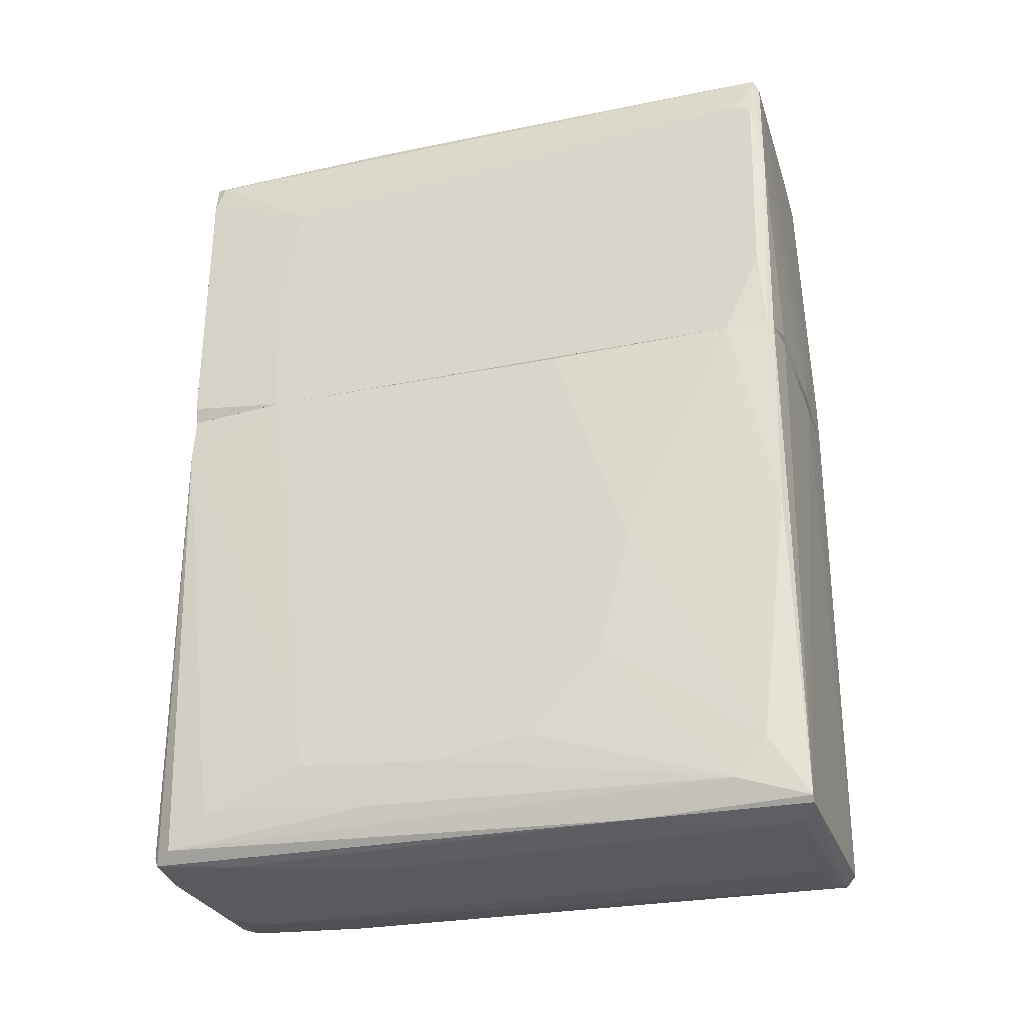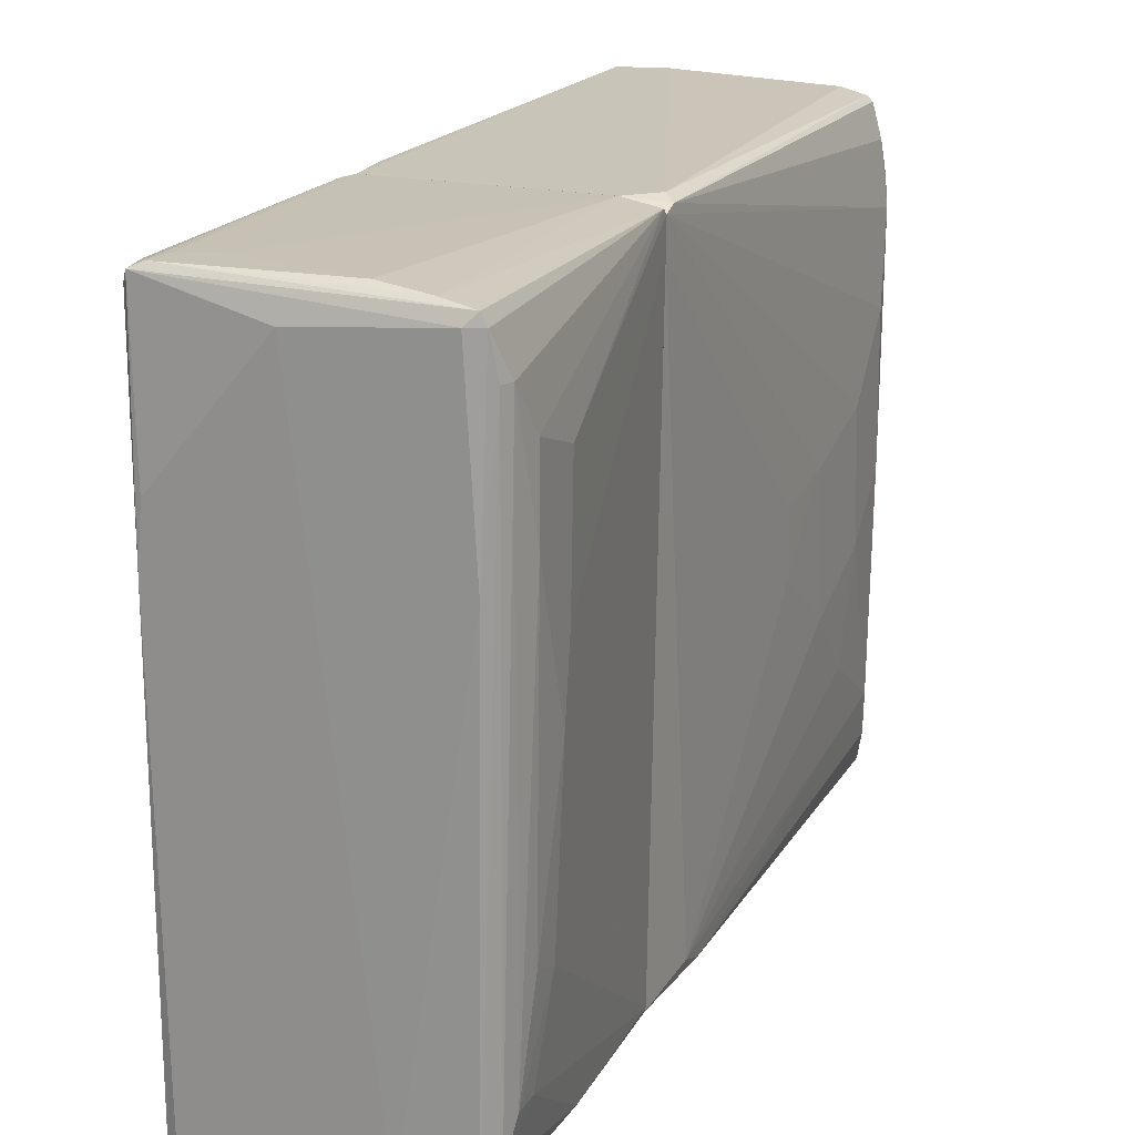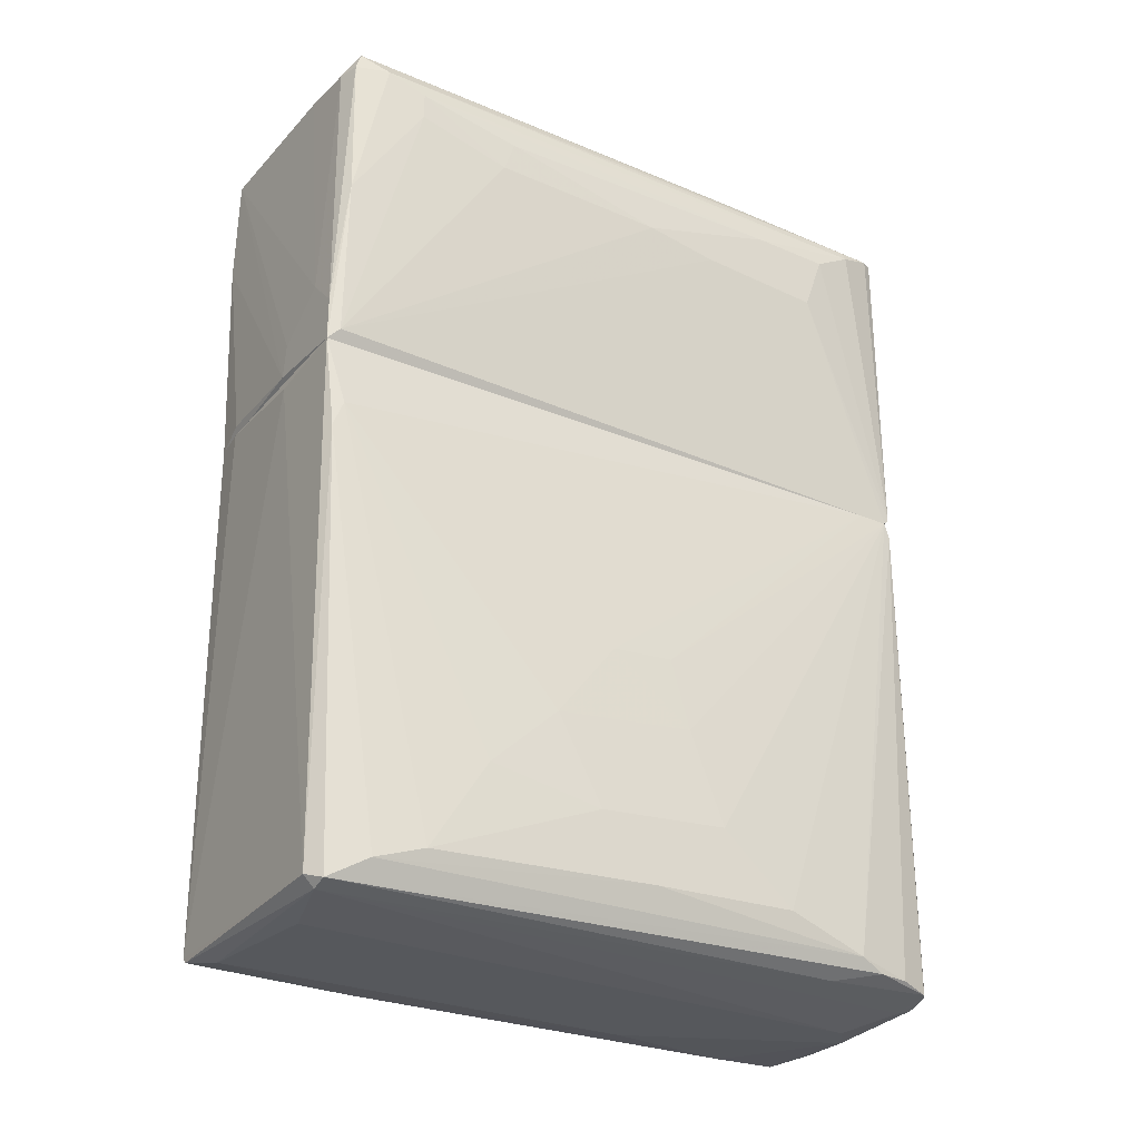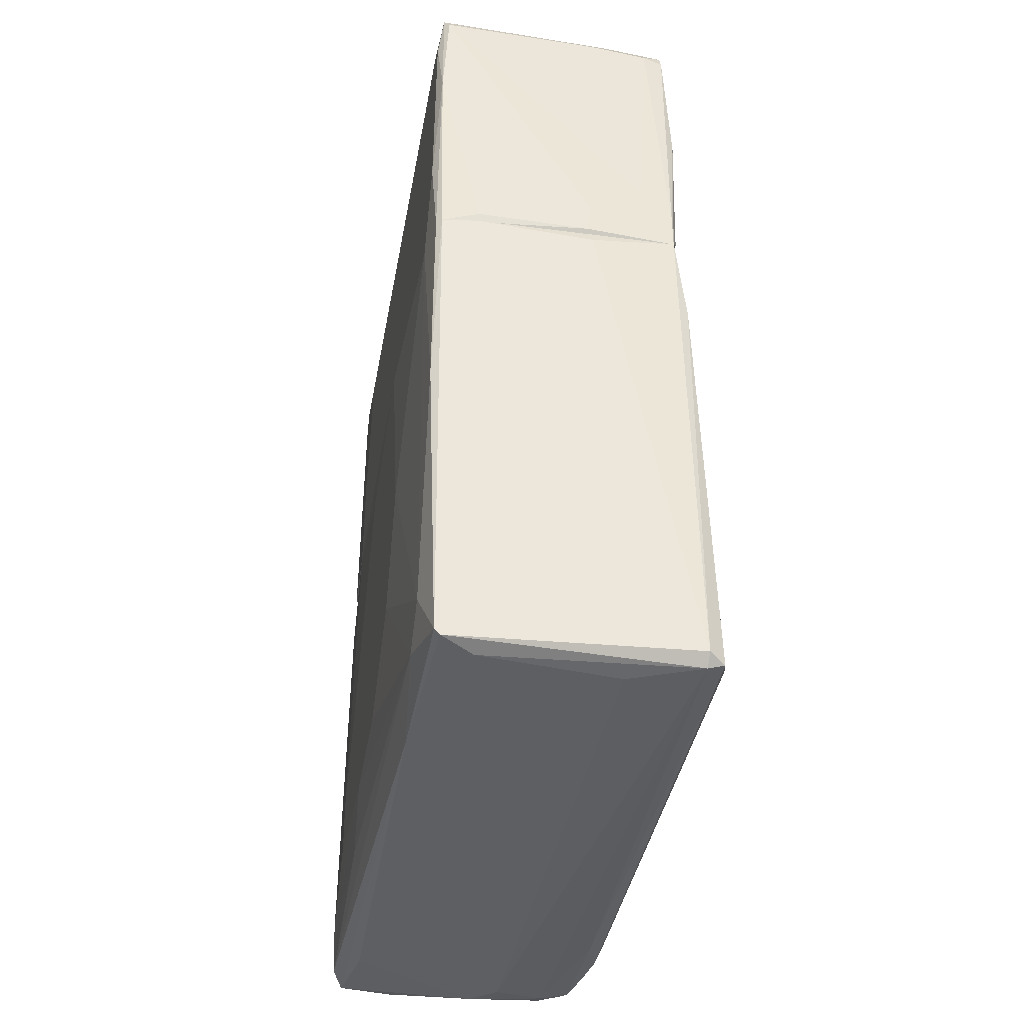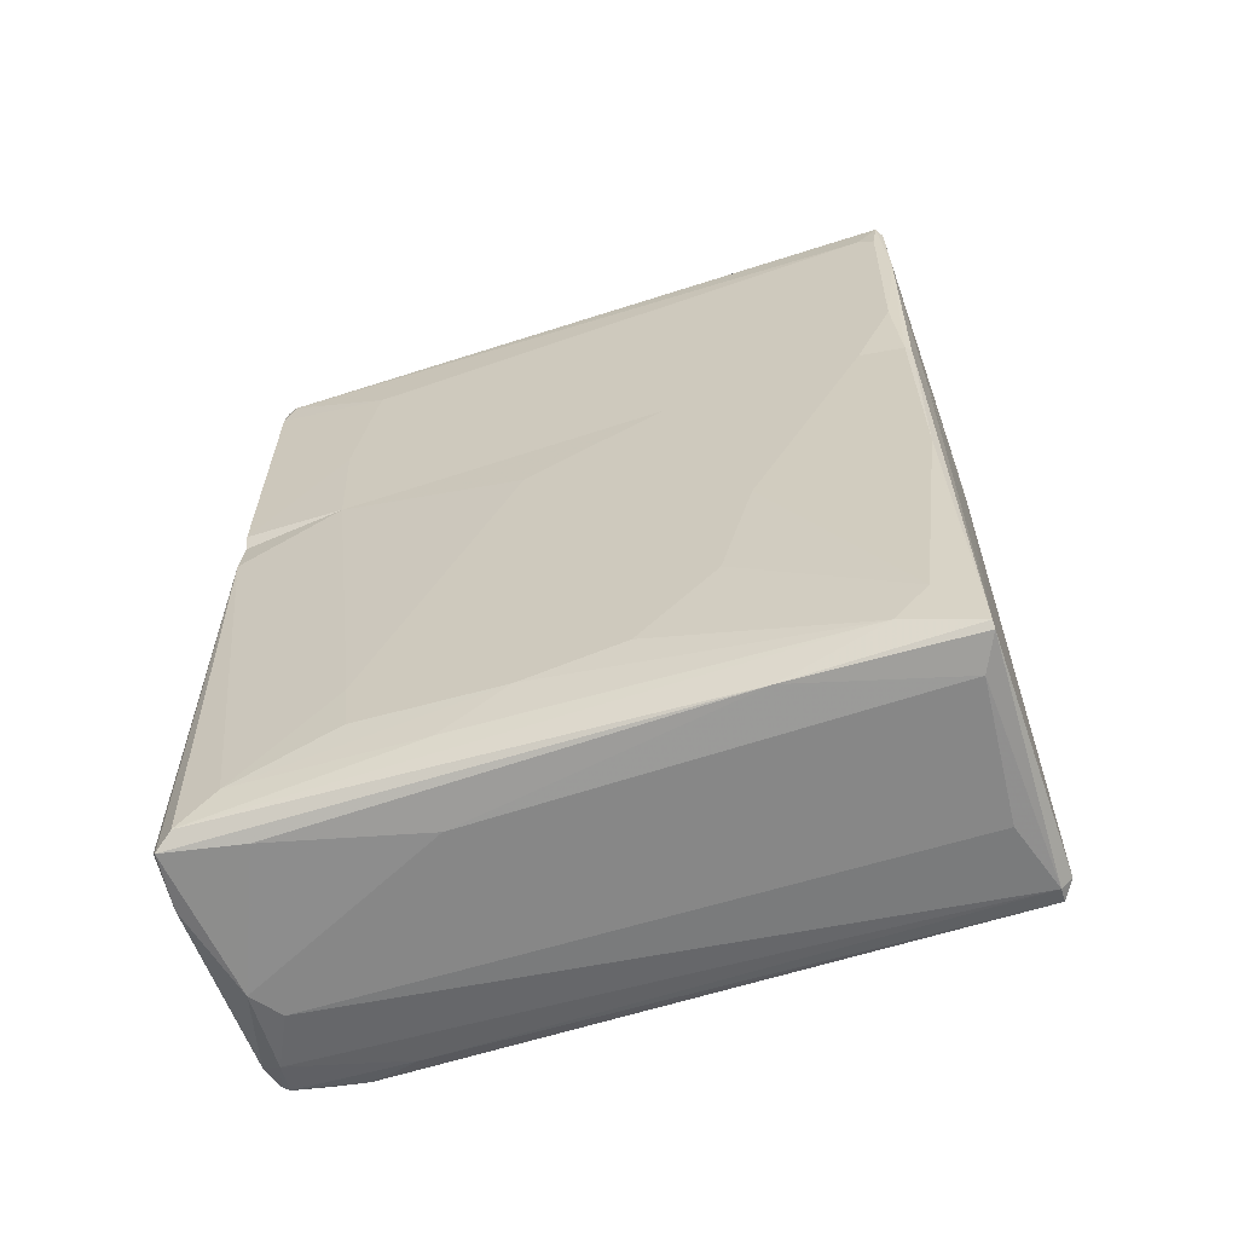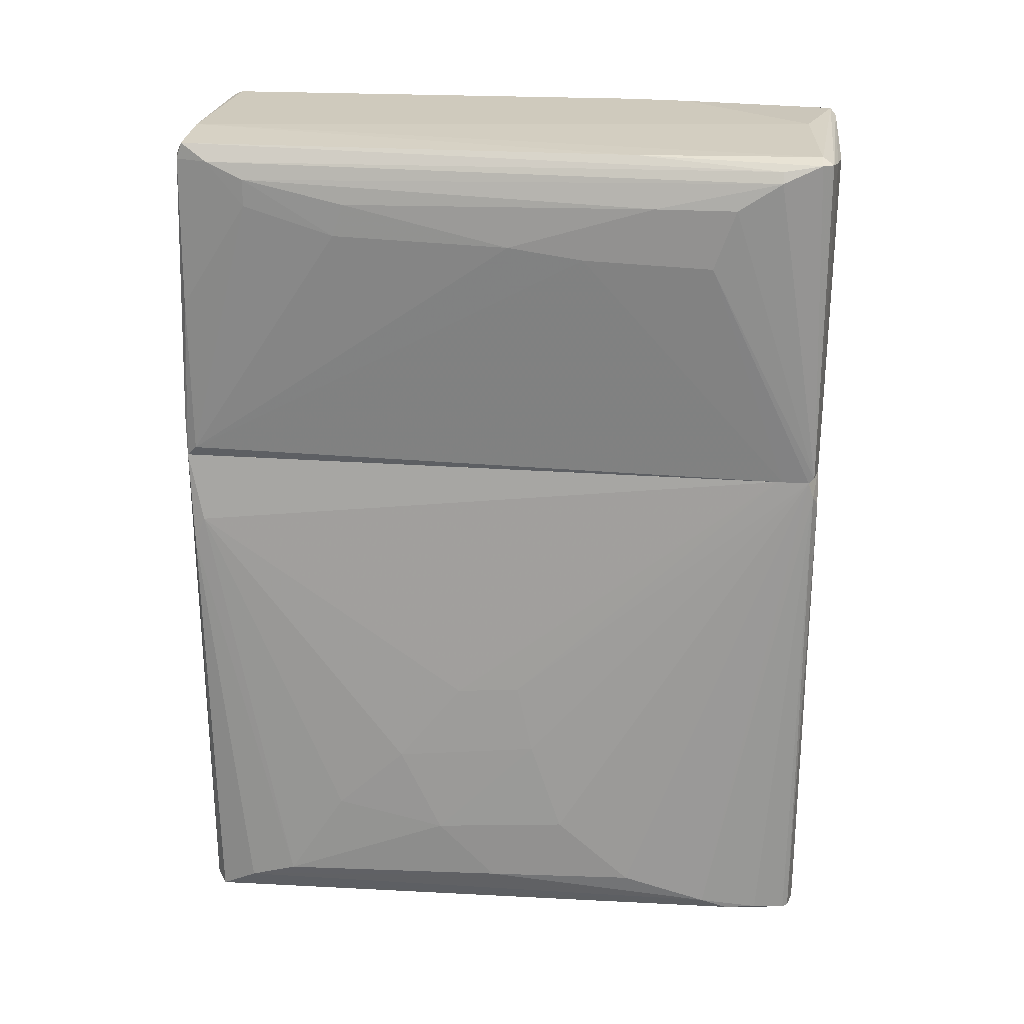
<metadata>
{"format":"obj","ext":"obj","renderer":"f3d","projection":"perspective","resolution":1024,"background":"white","views":[{"elev":-30.5,"azim":-73.5,"up":"+Z"},{"elev":19.6,"azim":22.4,"up":"+Y"},{"elev":-27.8,"azim":56.7,"up":"+Z"},{"elev":-40.8,"azim":-10.6,"up":"+Z"},{"elev":-62.5,"azim":-72.1,"up":"+Z"},{"elev":22.9,"azim":96.3,"up":"+Z"}]}
</metadata>
<code>
o convex_0
v -0.03709 -0.03456 -0.06899
v 0.01922 0.07936 0.01874
v -0.03316 0.07936 0.01874
v -0.01875 0.08068 -0.1096
v 0.02577 -0.08434 0.01874
v 0.03101 -0.08039 -0.1096
v -0.03447 -0.0804 0.01874
v 0.03231 0.06889 -0.1057
v -0.03186 -0.08171 -0.1096
v -0.03447 0.07543 -0.107
v 0.02839 0.07674 0.01874
v 0.03624 -0.01753 -0.08342
v 0.02184 0.07936 -0.1083
v -0.03709 0.008621 0.0017
v 0.008745 0.06889 -0.1122
v -0.02269 -0.07779 -0.1122
v 0.03624 0.03351 -0.0965
v -0.03709 0.04136 -0.08995
v 0.02839 -0.08039 0.0017
v 0.02708 -0.08302 -0.1083
v 0.03494 -0.05945 -0.1004
v -0.03186 0.07936 -0.1096
v -0.03578 0.05446 0.01874
v -0.03447 -0.06469 -0.1044
v -0.02399 -0.08302 0.01874
v 0.03363 0.003387 -0.04152
v 0.01005 -0.07515 -0.1122
v -0.03709 -0.02409 0.01741
v 0.02969 0.07674 -0.107
v -0.02137 0.02566 -0.1122
v 0.03494 0.05448 -0.1031
v 0.00481 -0.08434 0.01611
v -0.03447 0.07936 0.006944
v -0.03578 -0.06993 0.01874
v -0.03447 -0.07255 -0.0952
v 0.02577 0.07936 0.01219
v 0.03624 0.01518 -0.08079
v 0.02708 -0.08039 -0.1109
v 0.03494 -0.02802 -0.06245
v -0.03186 -0.0411 -0.1109
v -0.03709 0.007329 -0.09257
v 0.02969 0.04923 -0.1083
v 0.03363 -0.07123 -0.1044
v -0.03578 0.06626 -0.09913
v -0.03054 0.08068 -0.107
v -0.03709 -0.04241 -0.0389
v 0.002197 0.07412 -0.1122
v -0.02923 0.06102 -0.1109
v -0.03447 -0.0804 -0.03366
v -0.03709 0.04269 -0.07556
v 0.02839 -0.08302 -0.004851
v -0.03316 -0.08171 0.01874
v 0.03494 -0.04504 -0.07817
v 0.02839 0.07805 0.0148
v 0.03624 -0.003123 -0.09781
v 0.02839 0.06889 0.01874
v 0.02839 0.07805 -0.107
v -0.03709 -0.01622 -0.08865
v 0.02184 0.07542 -0.1096
v -0.03578 0.02305 -0.1017
v 0.03363 0.06102 -0.1057
v 0.03494 0.007329 -0.05854
v 0.03363 -0.01228 -0.04283
v -0.03054 -0.08171 -0.1109
f 40 16 64
f 2 3 5
f 5 3 7
f 2 5 11
f 1 14 18
f 7 3 23
f 5 7 25
f 16 15 27
f 14 1 28
f 23 14 28
f 15 16 30
f 11 17 31
f 20 5 32
f 9 20 32
f 5 25 32
f 25 9 32
f 22 10 33
f 23 3 33
f 7 23 34
f 23 28 34
f 1 24 35
f 24 9 35
f 4 2 36
f 13 4 36
f 17 11 37
f 12 17 37
f 6 20 38
f 27 15 38
f 16 27 38
f 10 22 40
f 9 24 40
f 24 10 40
f 30 16 40
f 1 18 41
f 6 38 42
f 6 31 43
f 33 10 44
f 41 18 44
f 3 2 45
f 2 4 45
f 4 22 45
f 33 3 45
f 22 33 45
f 28 1 46
f 34 28 46
f 1 35 46
f 35 34 46
f 4 13 47
f 22 4 47
f 15 30 47
f 47 30 48
f 40 22 48
f 30 40 48
f 22 47 48
f 7 34 49
f 35 9 49
f 34 35 49
f 18 14 50
f 14 23 50
f 23 33 50
f 44 18 50
f 33 44 50
f 19 5 51
f 5 20 51
f 20 6 51
f 21 19 51
f 6 43 51
f 43 21 51
f 25 7 52
f 9 25 52
f 7 49 52
f 49 9 52
f 21 12 53
f 19 21 53
f 12 39 53
f 39 19 53
f 2 11 54
f 8 29 54
f 31 8 54
f 11 31 54
f 36 2 54
f 17 12 55
f 12 21 55
f 31 17 55
f 21 43 55
f 43 31 55
f 11 5 56
f 5 19 56
f 26 11 56
f 13 36 57
f 54 29 57
f 36 54 57
f 24 1 58
f 1 41 58
f 41 24 58
f 38 15 59
f 29 42 59
f 42 38 59
f 47 13 59
f 15 47 59
f 13 57 59
f 57 29 59
f 10 24 60
f 24 41 60
f 44 10 60
f 41 44 60
f 29 8 61
f 31 6 61
f 8 31 61
f 6 42 61
f 42 29 61
f 11 26 62
f 37 11 62
f 12 37 62
f 39 12 62
f 39 62 63
f 19 39 63
f 56 19 63
f 26 56 63
f 62 26 63
f 20 9 64
f 16 38 64
f 38 20 64
f 9 40 64
o convex_1
v -0.02399 -0.08302 0.02136
v -0.005658 0.0728 0.1026
v 0.02577 0.07543 0.1012
v -0.03316 0.07936 0.01874
v -0.03447 -0.08171 0.1012
v 0.02708 -0.08171 0.02136
v 0.02839 0.07674 0.01874
v 0.02708 -0.08039 0.1012
v -0.03316 0.07936 0.1012
v -0.03579 -0.06993 0.01874
v 0.03363 0.05577 0.08946
v -0.03579 0.05054 0.08291
v 0.02577 -0.08434 0.01874
v 0.03363 0.000786 0.07898
v 0.00874 0.08067 0.09732
v -0.03579 0.05446 0.01874
v 0.03101 -0.06469 0.09339
v -0.03185 -0.07908 0.1026
v 0.02969 0.07543 0.09993
v -0.03579 -0.0804 0.08946
v 0.01136 -0.0804 0.1026
v 0.02184 -0.08302 0.09732
v 0.01922 0.07934 0.01874
v -0.03447 -0.08302 0.07243
v -0.03447 0.07674 0.09994
v -0.03447 -0.0804 0.01874
v 0.02839 0.07805 0.09993
v -0.03316 0.02697 0.1026
v -0.02923 0.08068 0.09338
v 0.03232 0.06626 0.09601
v 0.03363 0.05056 0.07506
v 0.03232 -0.04242 0.08029
v -0.03316 -0.08302 0.09863
v -0.03447 0.07936 0.02267
v 0.004813 -0.08434 0.02792
v 0.02839 -0.08171 0.06065
v 0.02839 0.07805 0.02006
v 0.02969 -0.07384 0.09731
v 0.01791 -0.08434 0.03708
v 0.03363 0.01911 0.07636
v -0.03579 -0.07648 0.09208
v 0.02839 0.0309 0.1012
v -0.03447 0.07936 0.09338
v 0.03363 0.03613 0.08946
v -0.03316 -0.08171 0.01874
v 0.02839 0.07018 0.01874
v 0.02708 -0.08171 0.09731
v -0.03579 -0.07908 0.0397
v 0.03101 -0.06469 0.08684
v 0.03232 -0.03981 0.08815
v -0.03054 0.08068 0.09994
v 0.03101 0.06626 0.09863
v 0.003501 -0.08434 0.02005
v 0.02053 0.07934 0.09863
v -0.03185 0.04138 0.1026
v -0.03579 0.05579 0.04887
v -0.02137 0.08068 0.09077
v 0.02577 -0.08434 0.02923
v 0.007429 -0.08302 0.09863
f 97 103 123
f 66 67 73
f 68 71 74
f 74 71 77
f 68 74 80
f 74 76 80
f 76 74 84
f 67 66 85
f 66 82 85
f 82 69 85
f 71 68 87
f 69 84 88
f 74 77 90
f 73 67 91
f 67 83 91
f 82 66 92
f 69 82 92
f 73 89 92
f 89 69 92
f 75 78 95
f 70 78 96
f 69 88 97
f 68 80 98
f 93 68 98
f 77 70 100
f 71 87 101
f 91 83 101
f 94 75 101
f 83 94 101
f 95 71 101
f 75 95 101
f 81 94 102
f 99 77 103
f 97 99 103
f 78 70 104
f 95 78 104
f 84 69 105
f 76 84 105
f 69 89 105
f 89 76 105
f 83 67 106
f 67 85 106
f 85 72 106
f 89 73 107
f 76 89 107
f 78 75 108
f 75 94 108
f 94 81 108
f 65 88 109
f 90 77 109
f 88 90 109
f 70 77 110
f 77 71 110
f 71 95 110
f 104 70 110
f 95 104 110
f 72 86 111
f 102 72 111
f 100 102 111
f 84 74 112
f 88 84 112
f 74 90 112
f 90 88 112
f 70 96 113
f 96 81 113
f 100 70 113
f 81 102 113
f 102 100 113
f 96 78 114
f 81 96 114
f 78 108 114
f 108 81 114
f 73 91 115
f 93 98 115
f 107 73 115
f 98 107 115
f 94 83 116
f 72 102 116
f 102 94 116
f 83 106 116
f 106 72 116
f 88 65 117
f 97 88 117
f 77 99 117
f 99 97 117
f 65 109 117
f 109 77 117
f 87 79 118
f 101 87 118
f 91 101 118
f 115 91 118
f 79 115 118
f 66 73 119
f 92 66 119
f 73 92 119
f 80 76 120
f 98 80 120
f 76 107 120
f 107 98 120
f 87 68 121
f 79 87 121
f 68 93 121
f 115 79 121
f 93 115 121
f 77 100 122
f 103 77 122
f 86 103 122
f 111 86 122
f 100 111 122
f 72 85 123
f 85 69 123
f 86 72 123
f 69 97 123
f 103 86 123

</code>
